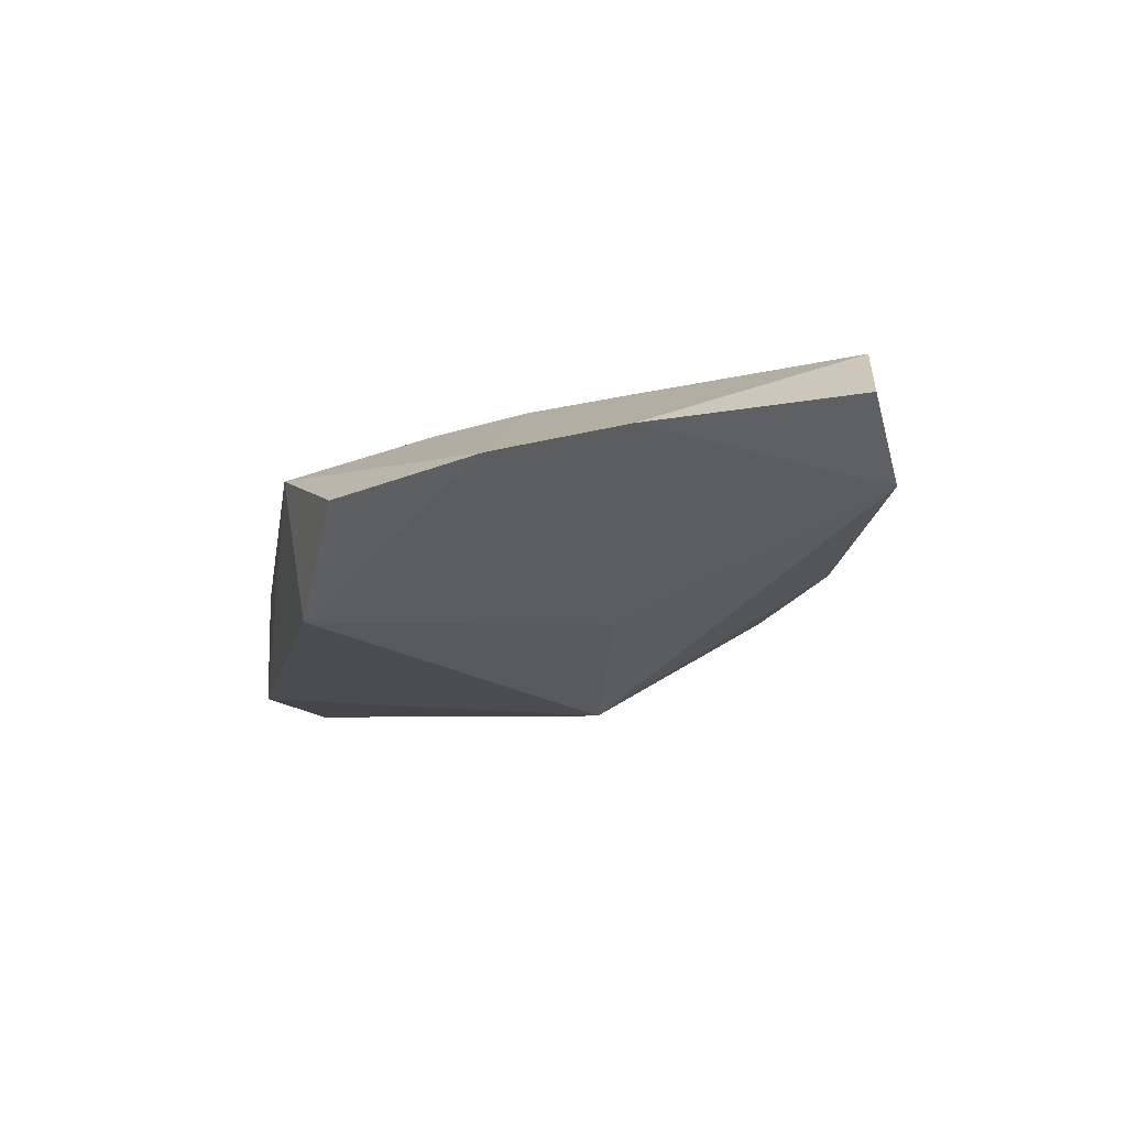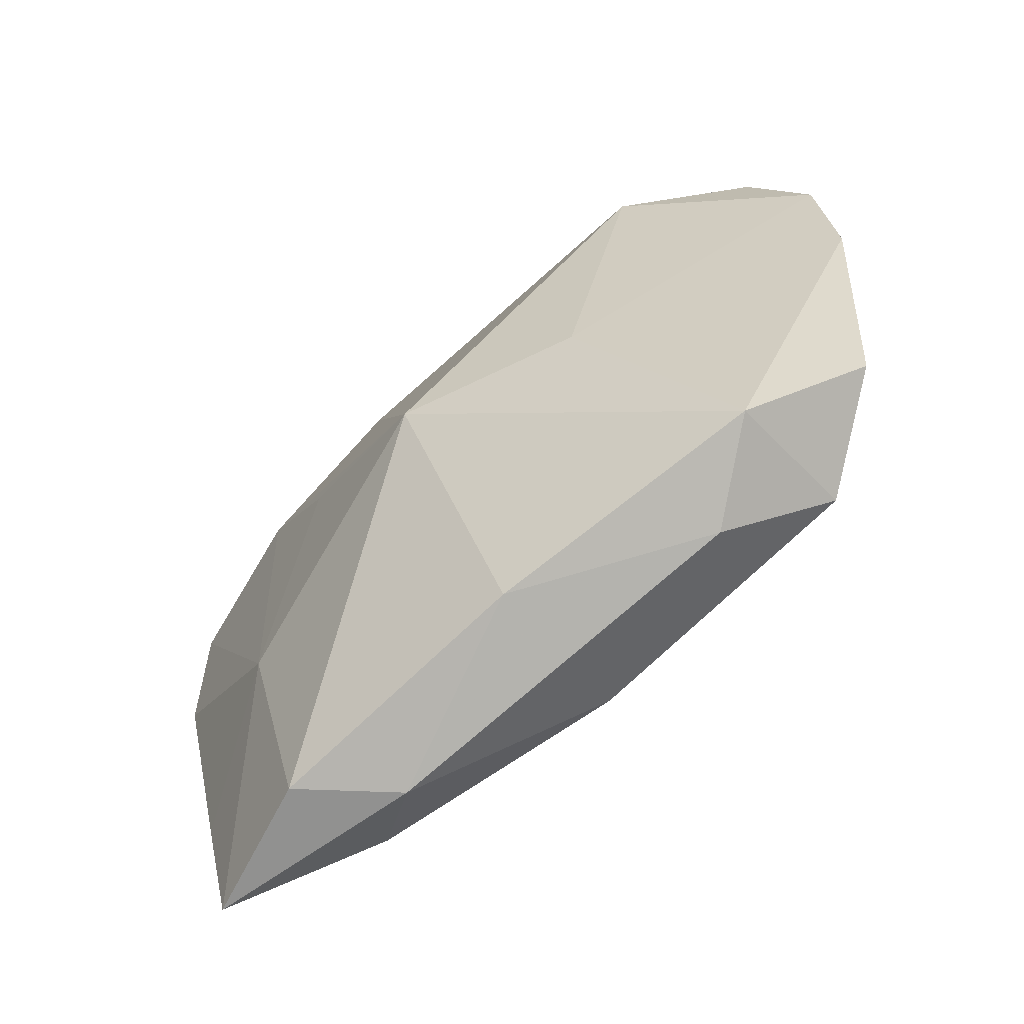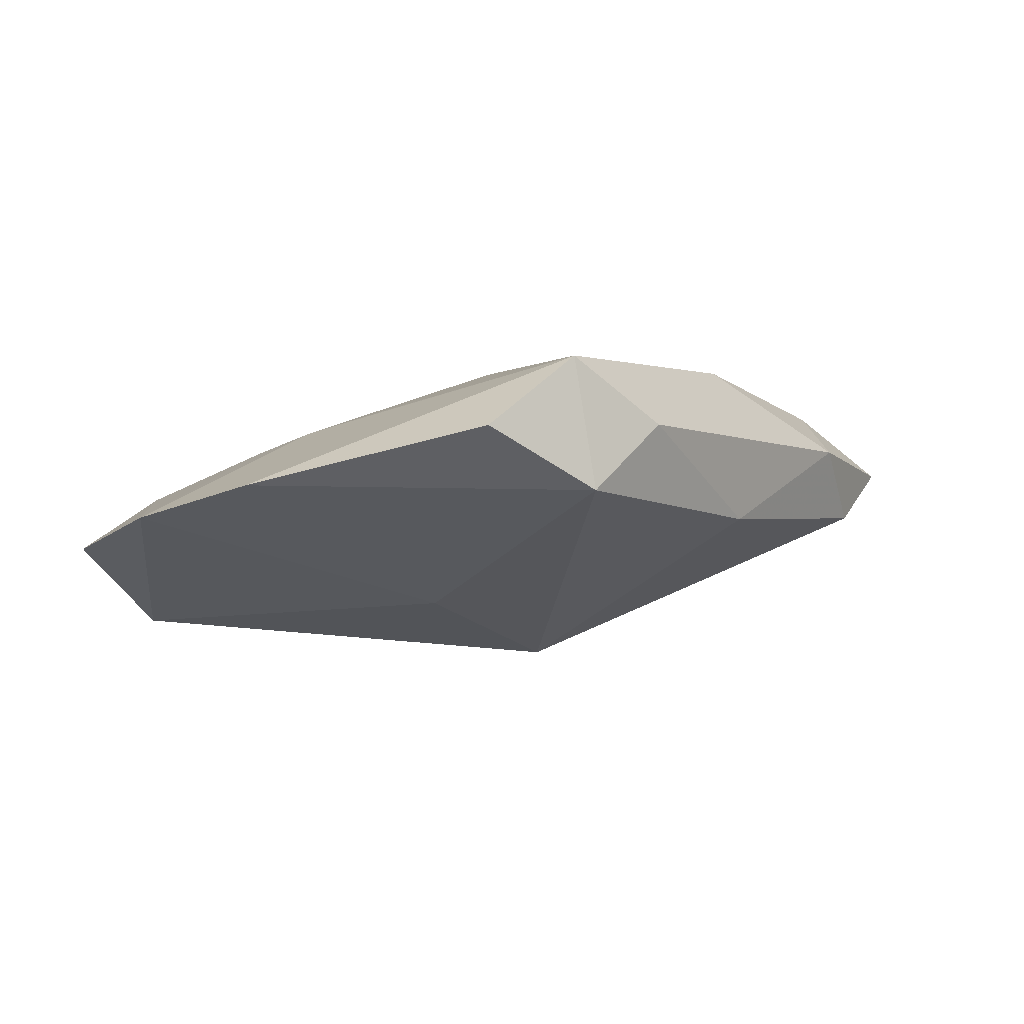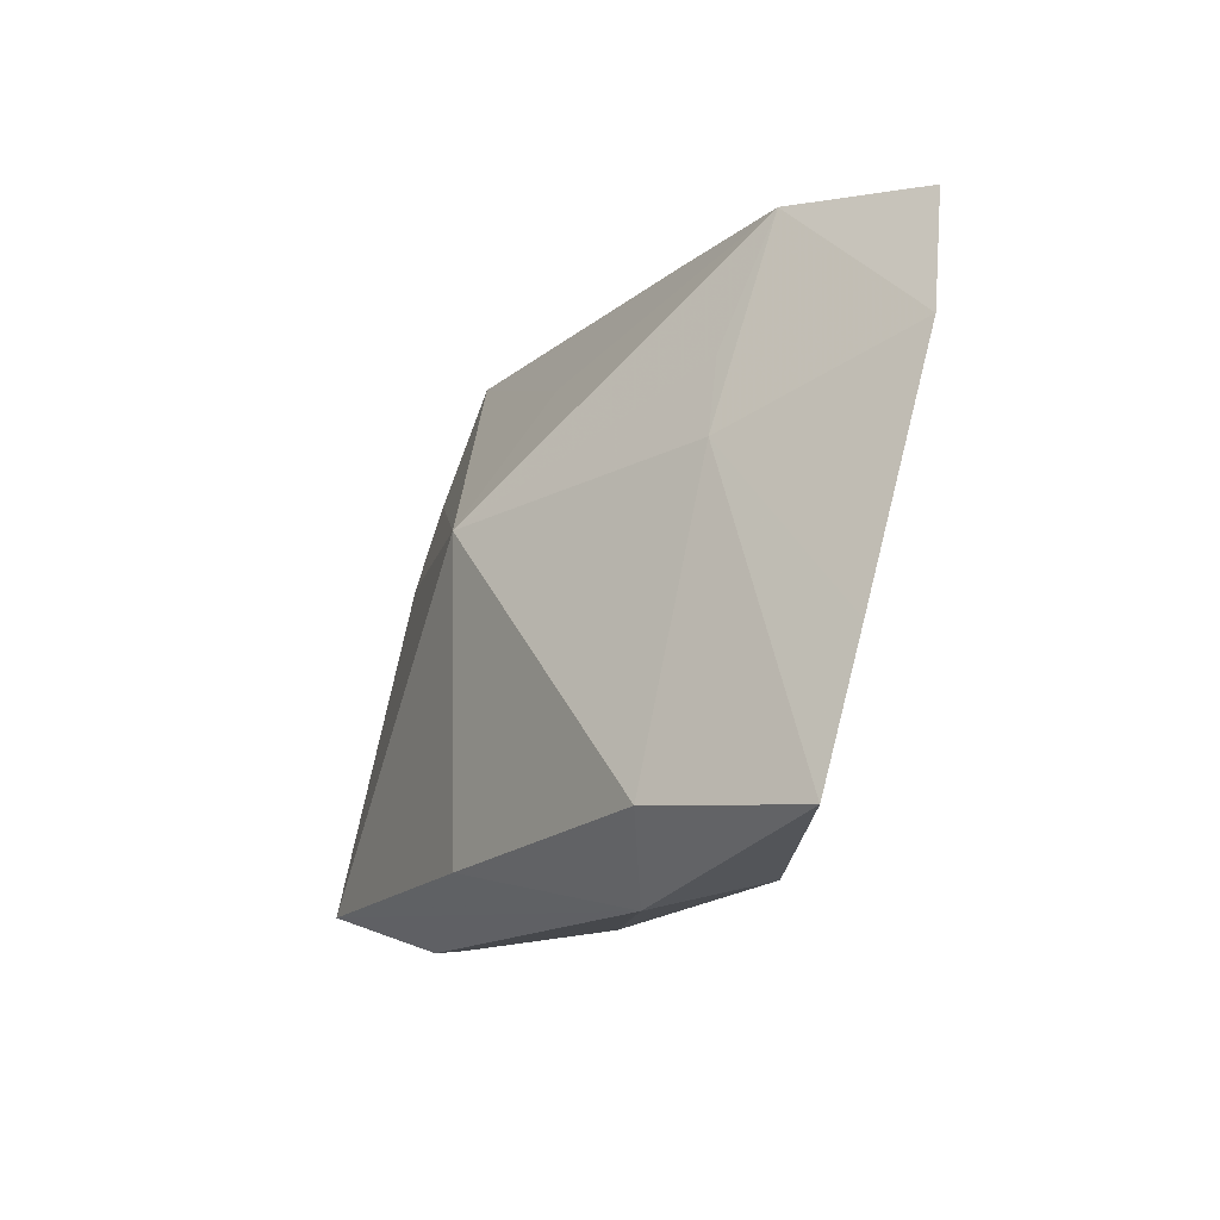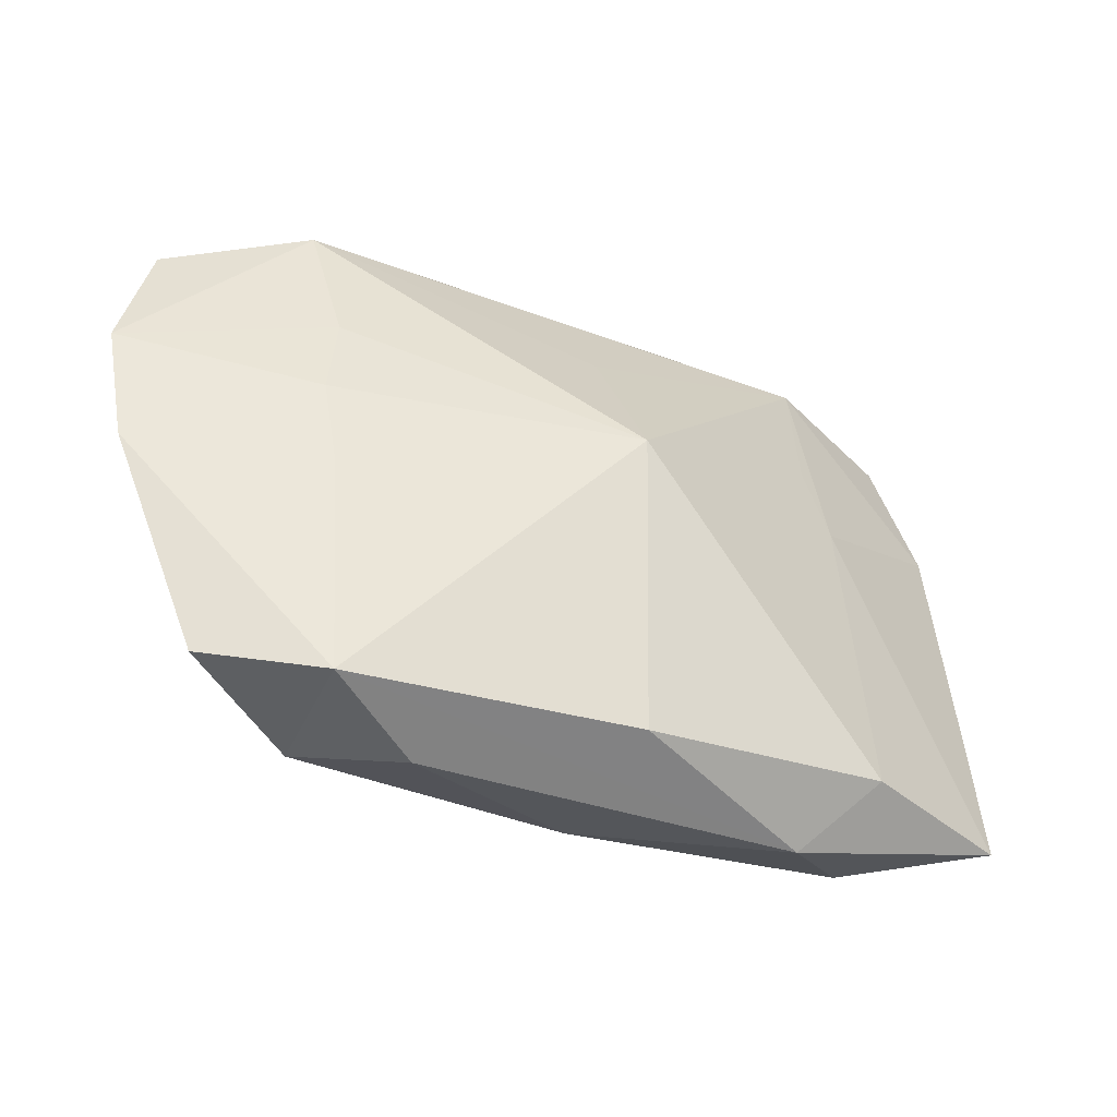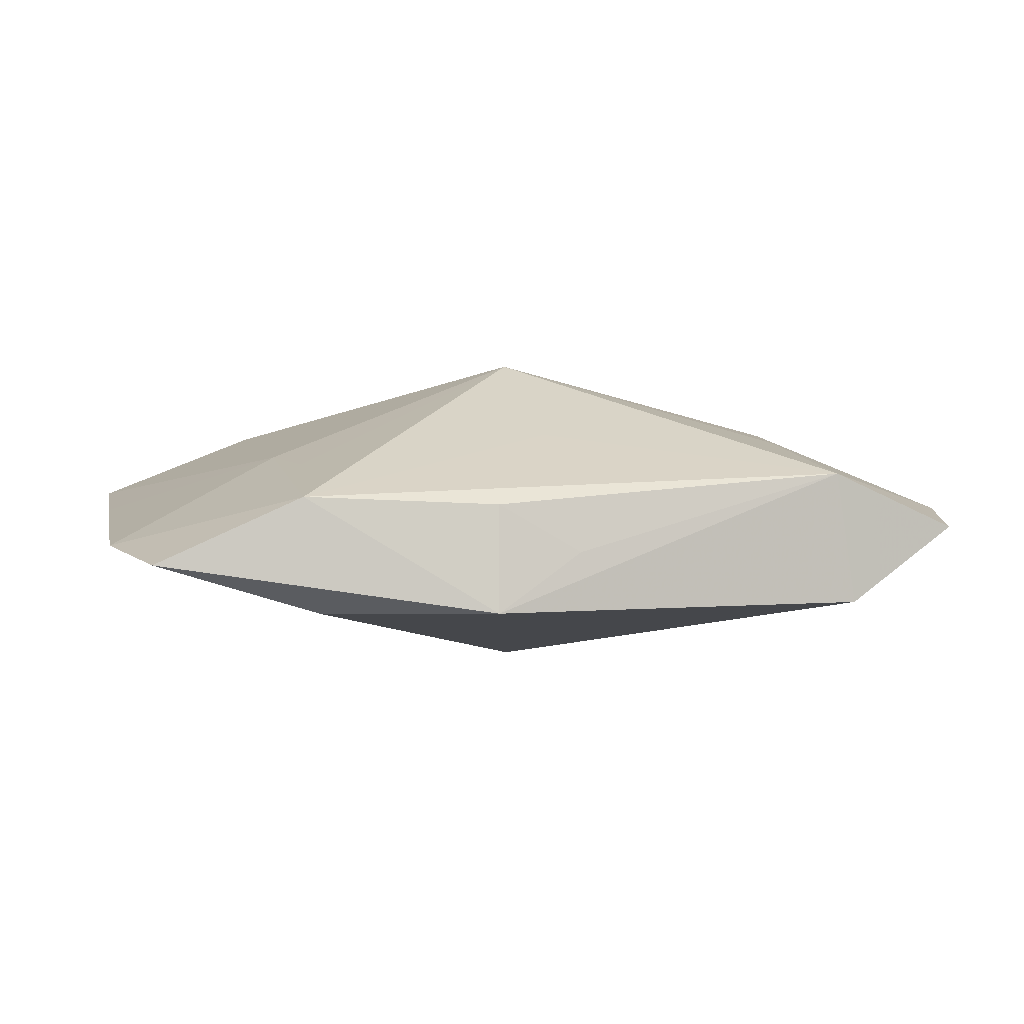
<metadata>
{"format":"obj","ext":"obj","renderer":"f3d","projection":"perspective","resolution":1024,"background":"white","views":[{"elev":-10.9,"azim":-98.9,"up":"+Z"},{"elev":-75.1,"azim":-135.1,"up":"+Y"},{"elev":1.5,"azim":-56.4,"up":"+Z"},{"elev":-14.9,"azim":65.6,"up":"+Y"},{"elev":-30.0,"azim":-23.4,"up":"+Y"},{"elev":-6.7,"azim":165.6,"up":"+Z"}]}
</metadata>
<code>
v -0.0136 -0.001818 -0.00708
v -0.01344 -0.02206 0.006912
v 0.006485 0.02213 -0.01036
v 0.02159 -0.02139 -0.0008694
v -0.03437 0.01001 3.056e-05
v 0.01201 0.008312 -0.01074
v -0.03121 0.01928 -0.002638
v -0.01927 0.01169 0.004771
v 0.0065 0.02213 -0.002318
v 0.0208 -0.01763 0.007914
v -0.02049 0.005399 0.006366
v 0.0002411 0.02213 -0.0057
v -0.01999 -0.001653 0.008061
v 0.01958 0.01071 0.001752
v -0.03355 0.0004263 0.002487
v -0.02239 0.02041 -0.008879
v 0.0189 0.01715 -0.01026
v -0.02043 -0.02087 0.002152
v 0.001225 -0.01888 0.01128
v 0.0009151 0.01419 0.004295
v -0.0003623 -0.002942 -0.01203
v 0.03329 -0.008959 3.152e-05
v -0.02836 -0.01706 0.006697
v 0.02098 0.004851 0.003085
v 0.03393 0.009267 -0.004802
v 0.001389 0.003306 0.01176
v 0.03132 0.01865 -0.007075
v -0.02053 0.02184 0.0009311
v 0.0003654 -0.02172 -0.0004111
v 0.01538 -0.02271 0.004961
v 0.03285 -0.01919 0.00275
v 0.02175 -0.004996 -0.006365
v -0.0204 -0.01905 0.01176
v 0.02075 0.02059 -0.002015
f 30 4 31
f 21 3 17
f 32 4 21
f 32 31 4
f 29 4 30
f 29 18 21
f 21 4 29
f 30 31 10
f 10 24 26
f 31 24 10
f 21 18 1
f 27 17 3
f 25 32 27
f 27 32 17
f 8 28 5
f 26 28 8
f 16 28 3
f 16 1 5
f 21 1 16
f 16 3 21
f 18 23 15
f 5 1 15
f 15 1 18
f 33 23 18
f 33 15 23
f 21 17 6
f 6 32 21
f 17 32 6
f 25 24 22
f 22 24 31
f 22 32 25
f 31 32 22
f 34 27 3
f 34 24 25
f 25 27 34
f 5 28 7
f 7 16 5
f 28 16 7
f 30 33 2
f 2 33 18
f 2 29 30
f 18 29 2
f 30 10 19
f 19 33 30
f 19 10 26
f 26 33 19
f 26 8 11
f 11 8 5
f 5 15 11
f 15 33 11
f 9 34 3
f 28 34 9
f 20 28 26
f 26 34 20
f 20 34 28
f 26 24 14
f 14 34 26
f 24 34 14
f 13 33 26
f 26 11 13
f 13 11 33
f 3 28 12
f 12 9 3
f 28 9 12

</code>
